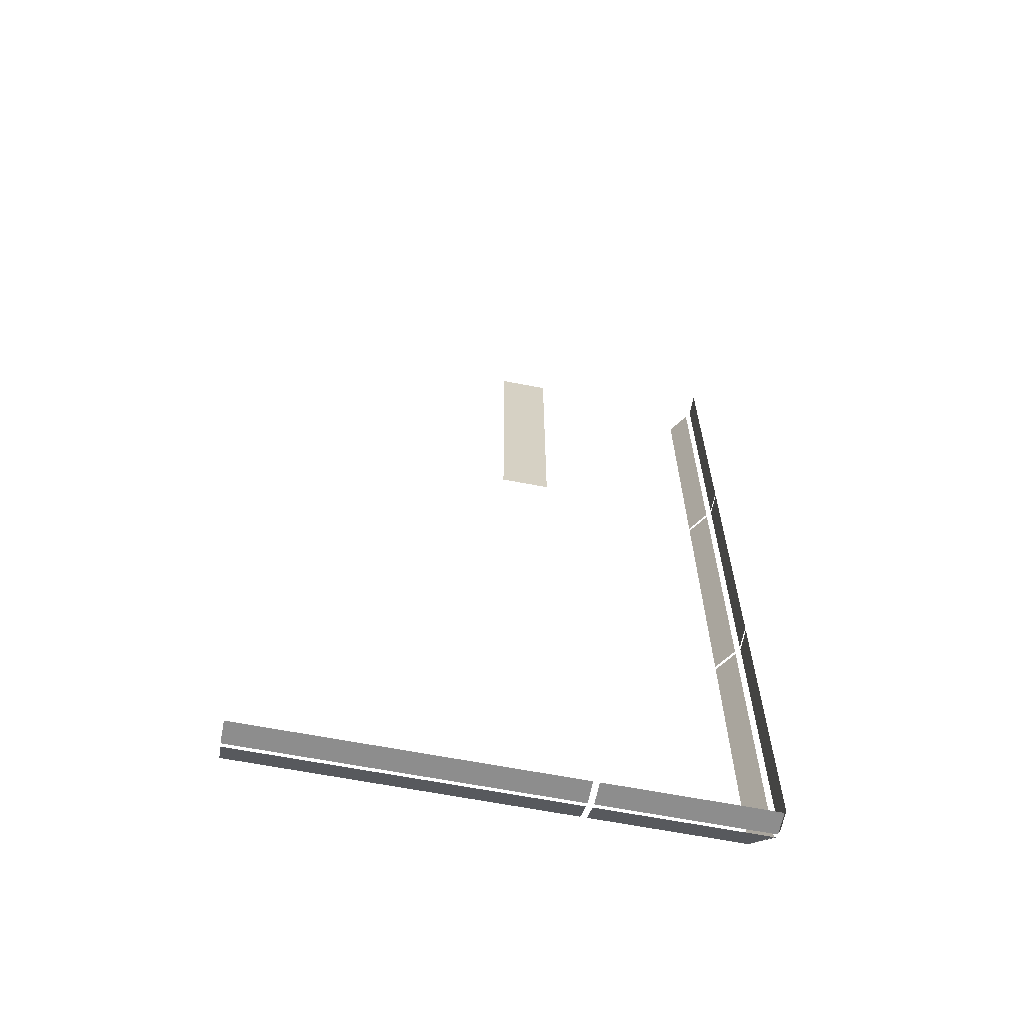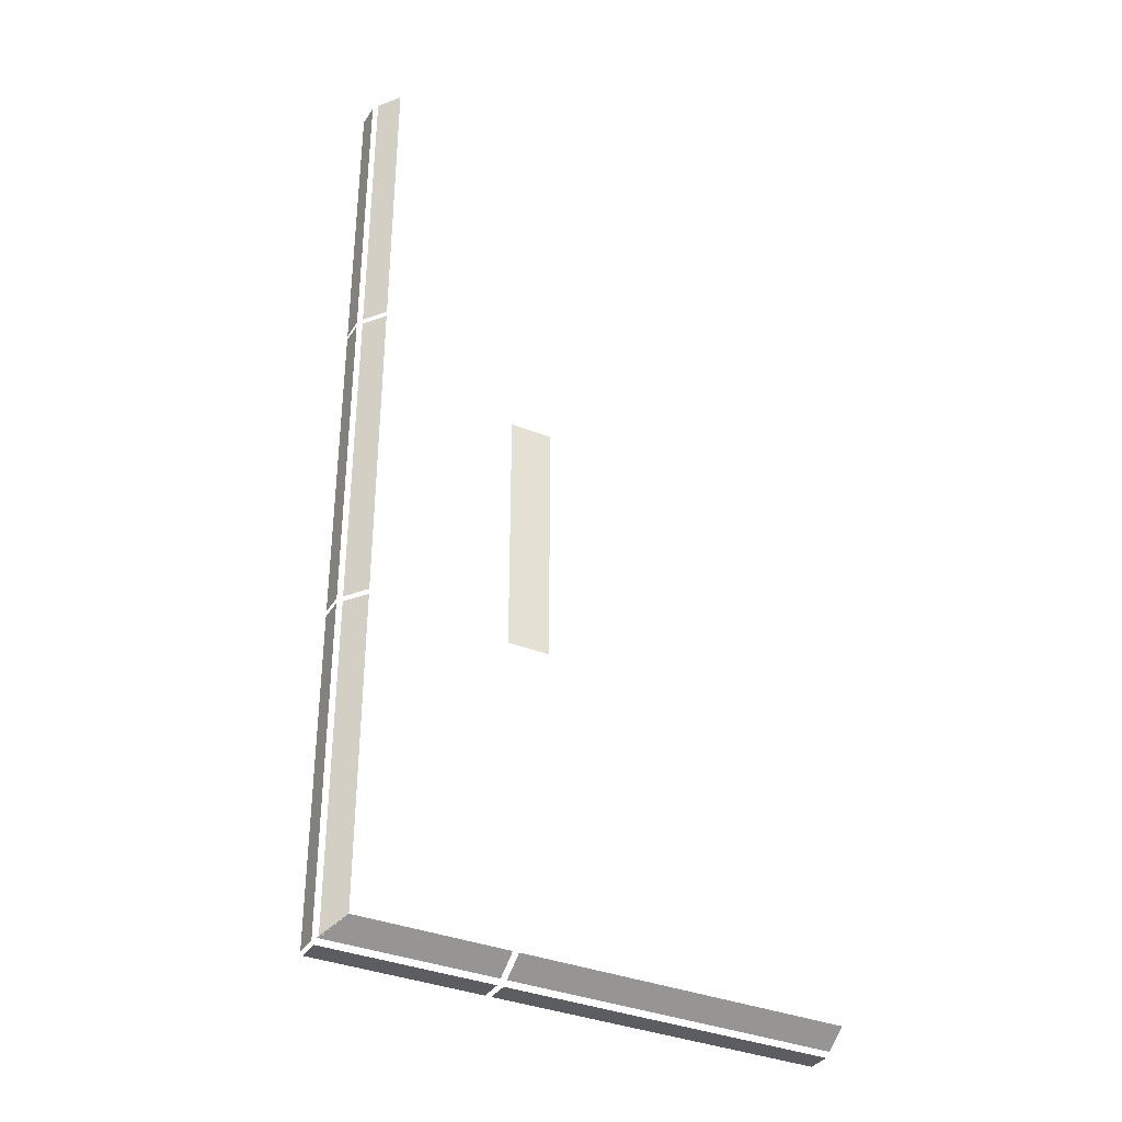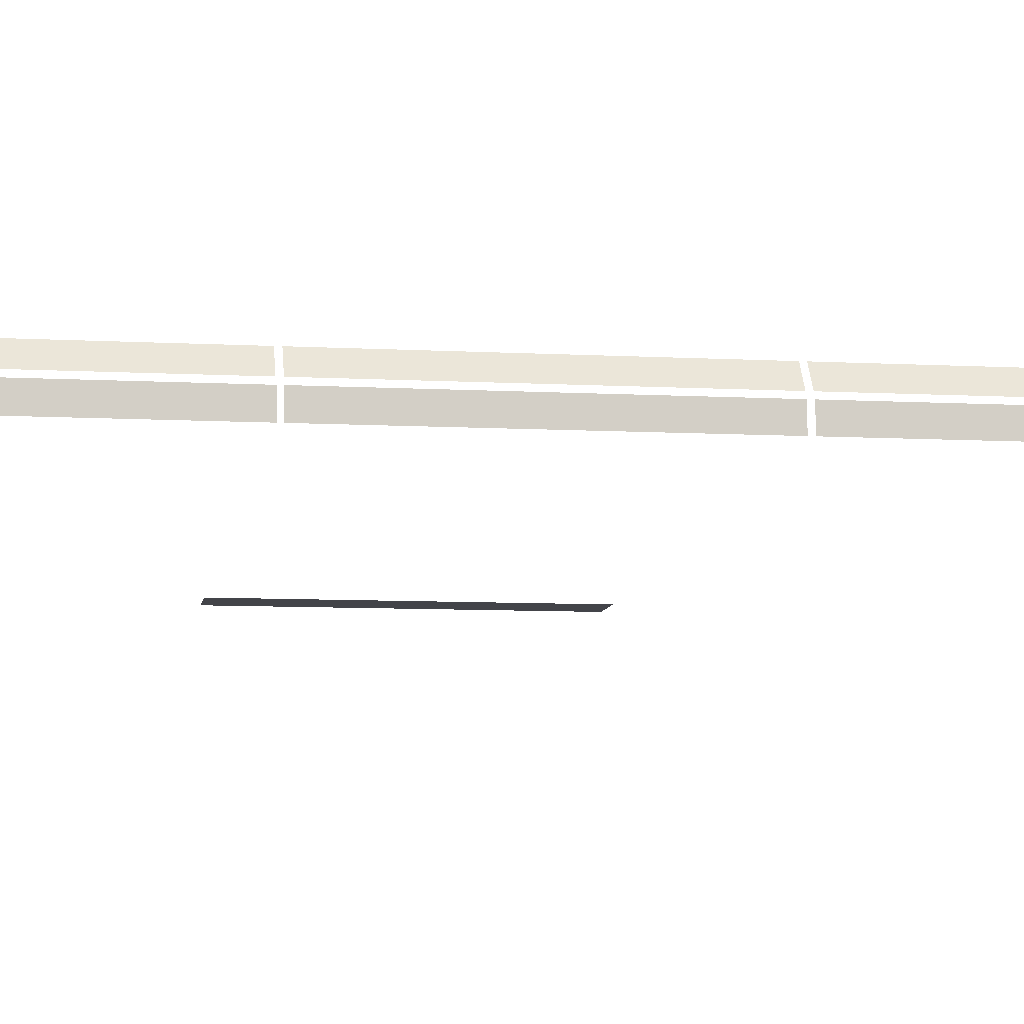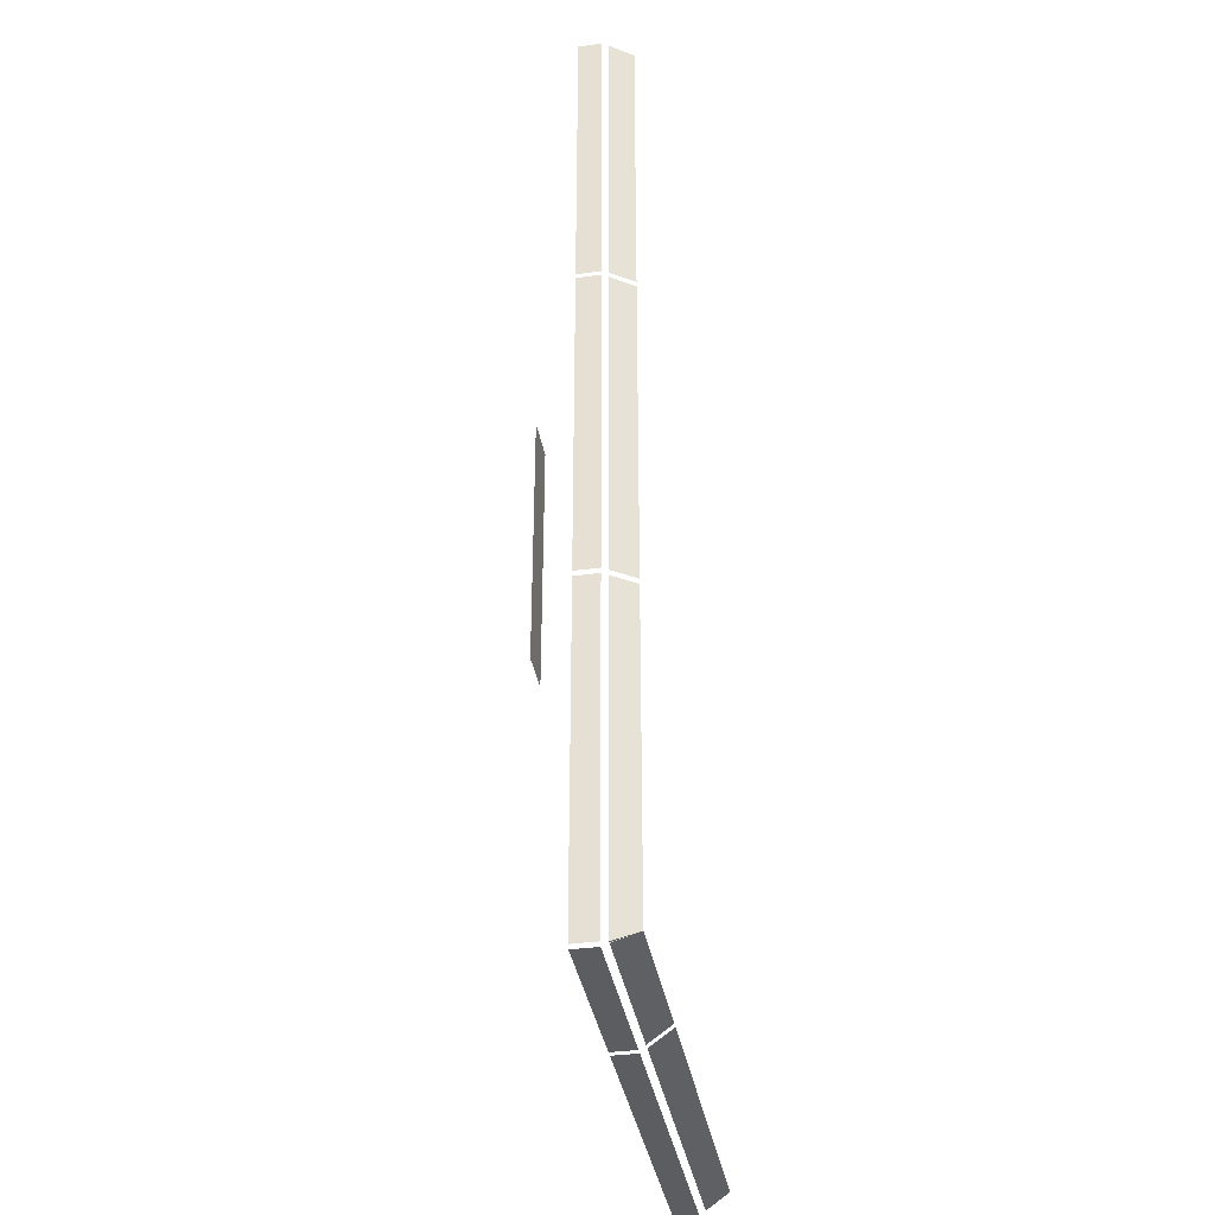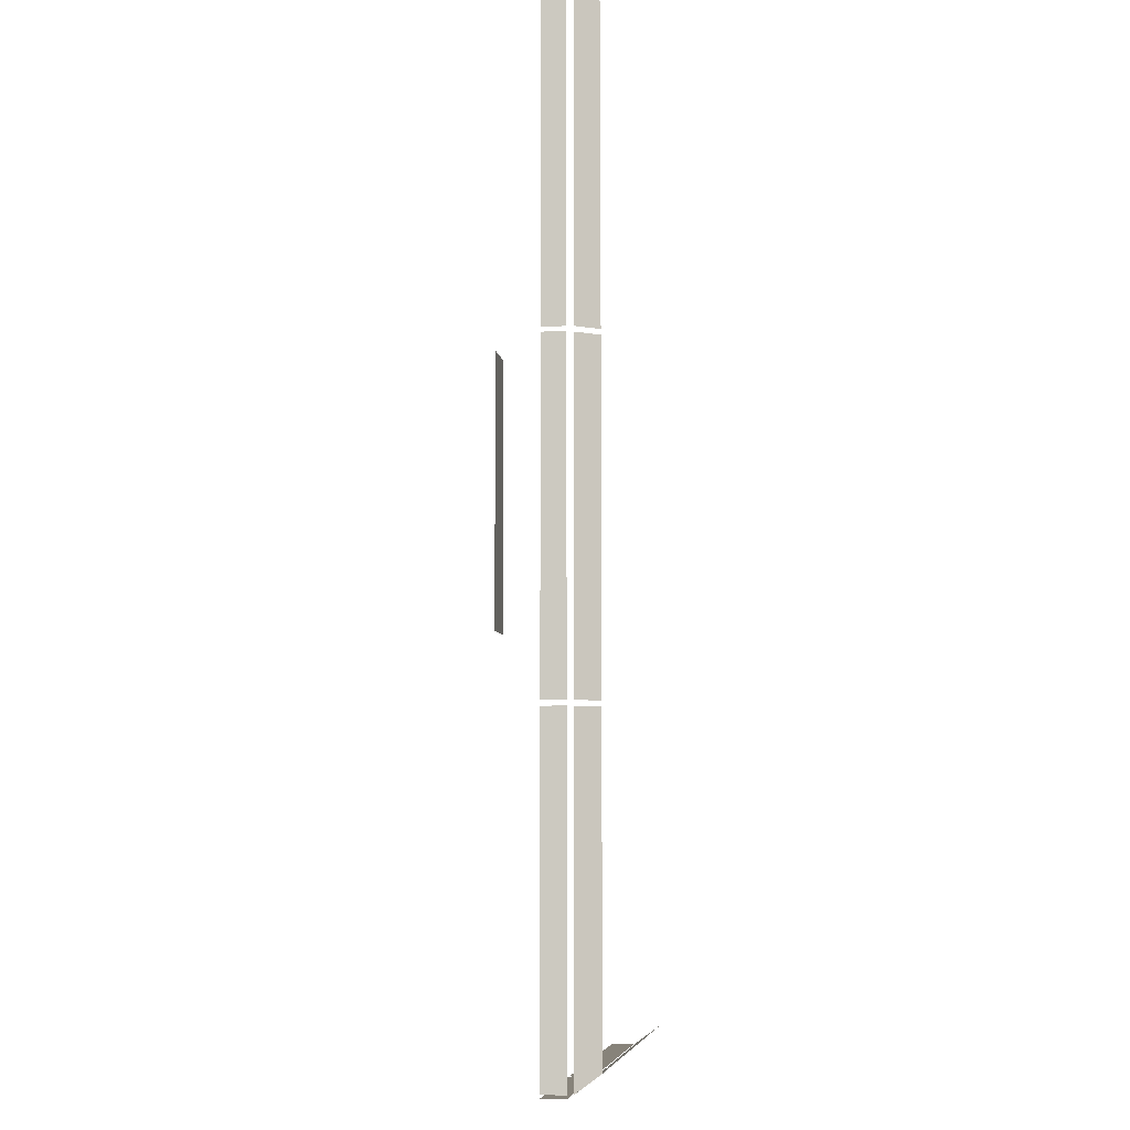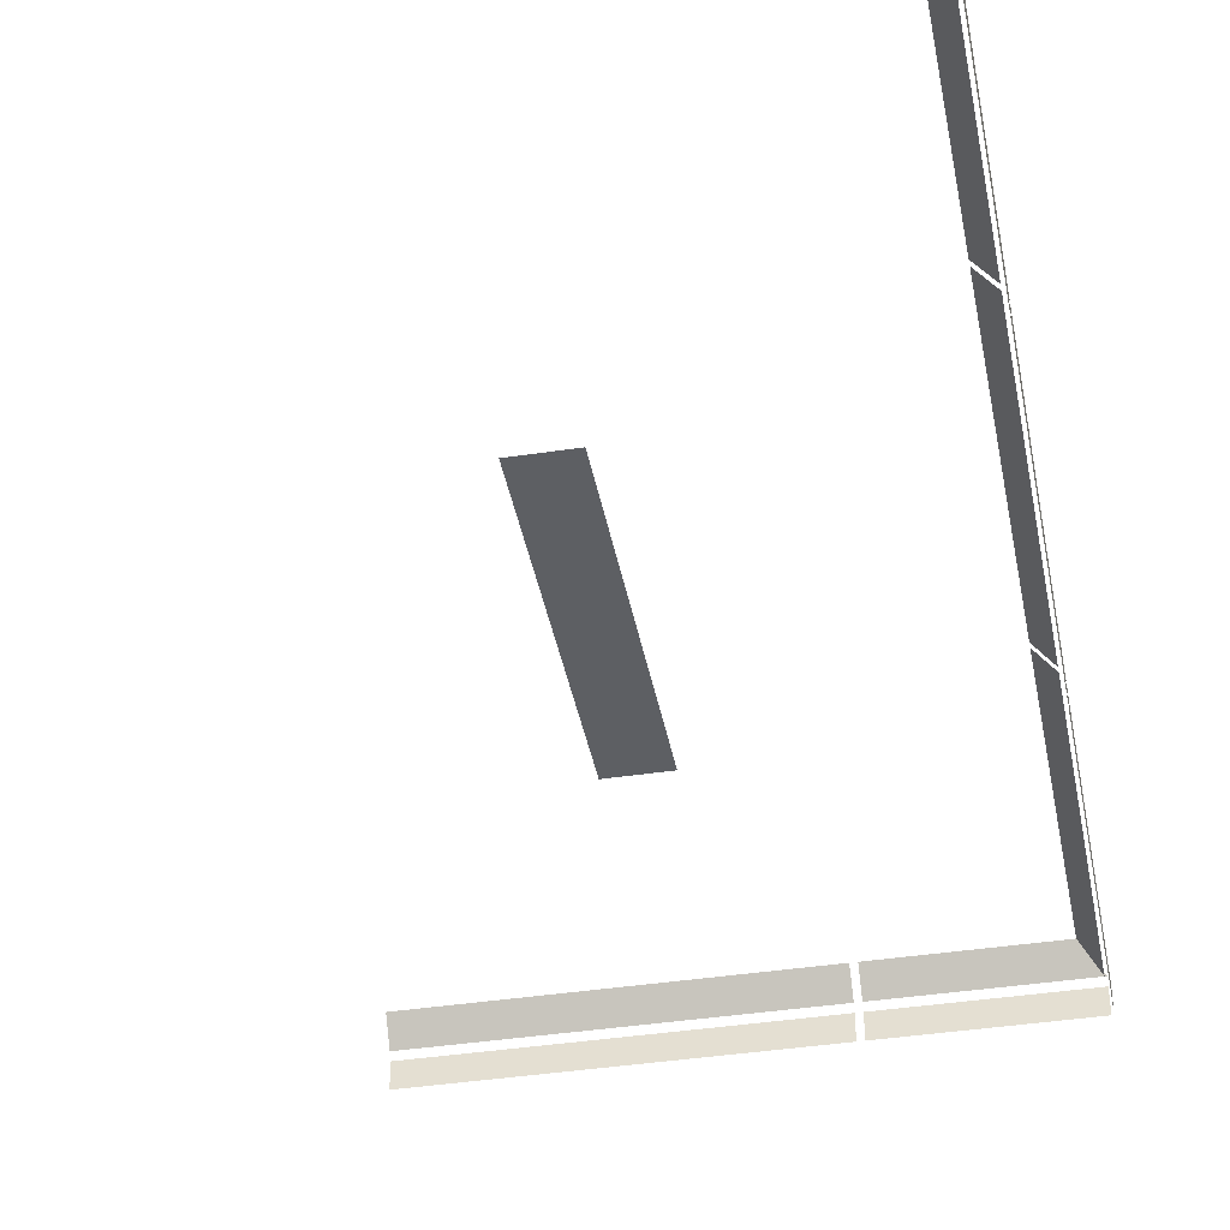
<metadata>
{"format":"obj","ext":"obj","renderer":"f3d","projection":"perspective","resolution":1024,"background":"white","views":[{"elev":-64.6,"azim":-11.0,"up":"+Z"},{"elev":-35.4,"azim":151.8,"up":"+Z"},{"elev":-8.3,"azim":81.6,"up":"+Y"},{"elev":-36.8,"azim":99.9,"up":"+Z"},{"elev":-7.2,"azim":98.4,"up":"+Z"},{"elev":-40.2,"azim":10.6,"up":"+Y"}]}
</metadata>
<code>
g koluchka_2
v 20.03 0.009991 -13.65
v 22.01 0.009991 -13.65
v 22.01 0.009991 -1.67
v 20.03 0.009991 -1.67
v 24.44 5.684 -30.83
v 24.44 4.736 -31.51
v 31.56 4.736 -31.51
v 30.81 5.684 -30.83
v 24.44 4.486 -31.67
v 24.44 3.486 -31.67
v 31.56 3.486 -31.67
v 31.56 4.486 -31.67
v 10.29 5.684 -30.83
v 10.29 4.736 -31.51
v 24.18 4.736 -31.51
v 24.18 5.684 -30.83
v 10.29 4.486 -31.67
v 10.29 3.486 -31.67
v 24.18 3.486 -31.67
v 24.18 4.486 -31.67
v 30.81 5.684 -30.83
v 31.49 4.736 -31.53
v 31.49 4.736 -17.42
v 30.81 5.684 -17.42
v 31.65 4.486 -31.53
v 31.65 3.486 -31.53
v 31.65 3.486 -17.42
v 31.65 4.486 -17.42
v 30.81 5.684 -17.19
v 31.49 4.736 -17.19
v 31.49 4.736 -3.232
v 30.81 5.684 -3.232
v 31.65 4.486 -17.19
v 31.65 3.486 -17.19
v 31.65 3.486 -3.232
v 31.65 4.486 -3.232
v 30.81 5.684 -3.008
v 31.49 4.736 -3.008
v 31.49 4.736 10.06
v 30.81 5.684 10.06
v 31.65 4.486 -3.041
v 31.65 3.486 -3.041
v 31.65 3.486 10.06
v 31.65 4.486 10.06
g koluchka_2_0
f 3 2 1
f 4 3 1
f 7 6 5
f 8 7 5
f 11 10 9
f 12 11 9
f 15 14 13
f 16 15 13
f 19 18 17
f 20 19 17
f 23 22 21
f 24 23 21
f 27 26 25
f 28 27 25
f 31 30 29
f 32 31 29
f 35 34 33
f 36 35 33
f 39 38 37
f 40 39 37
f 43 42 41
f 44 43 41

</code>
